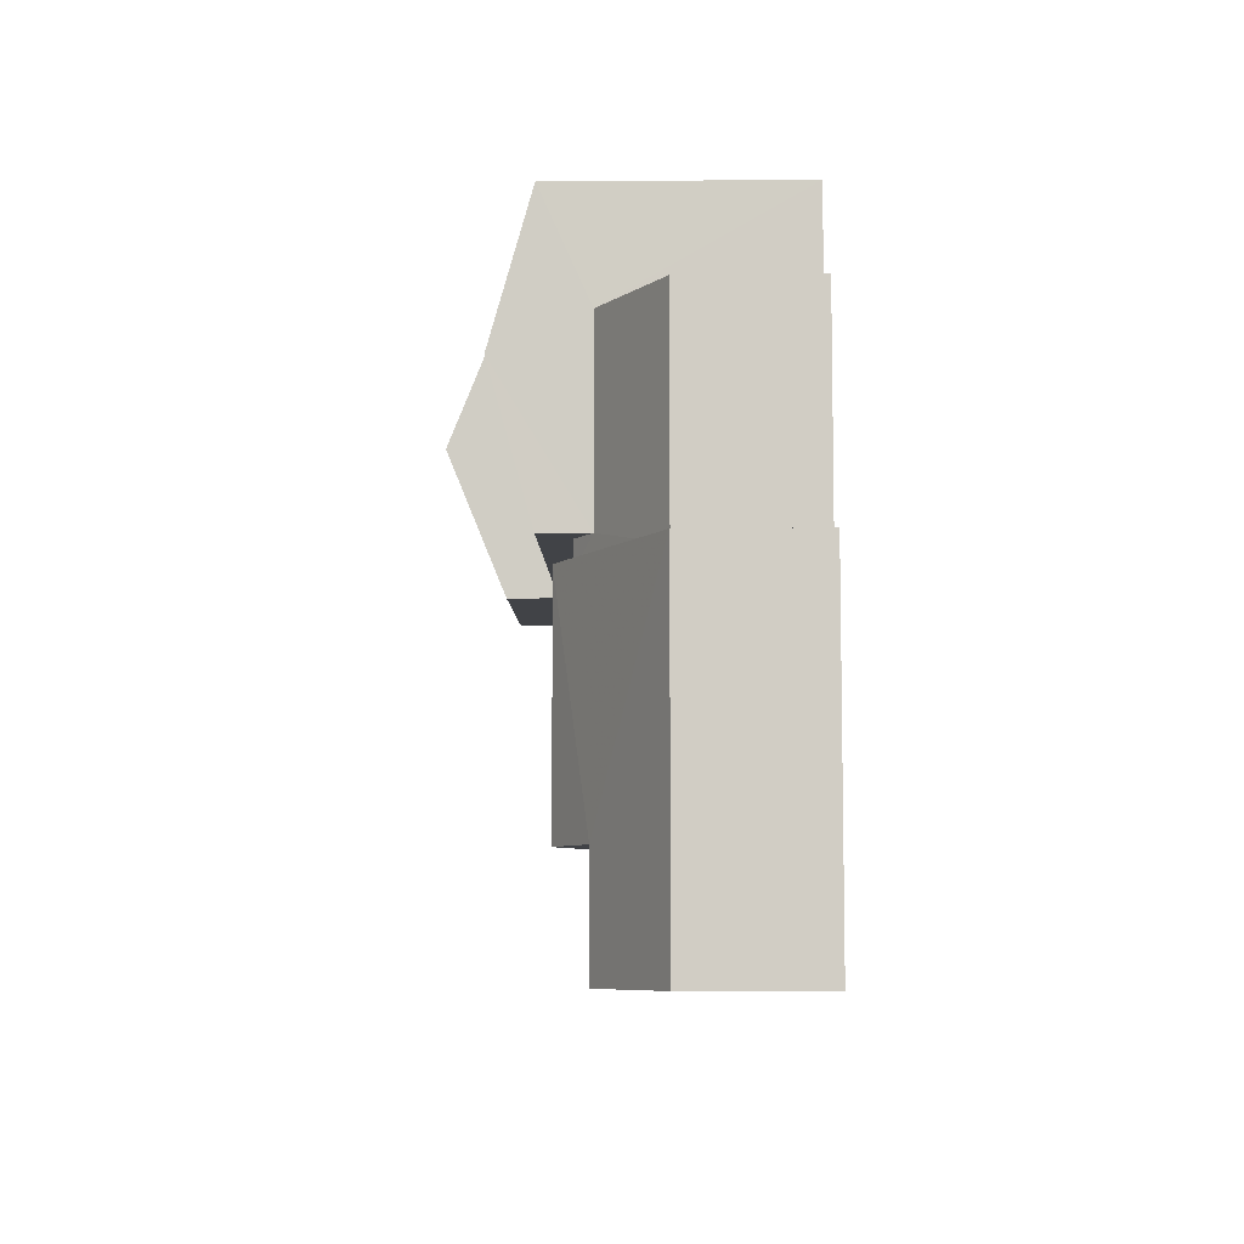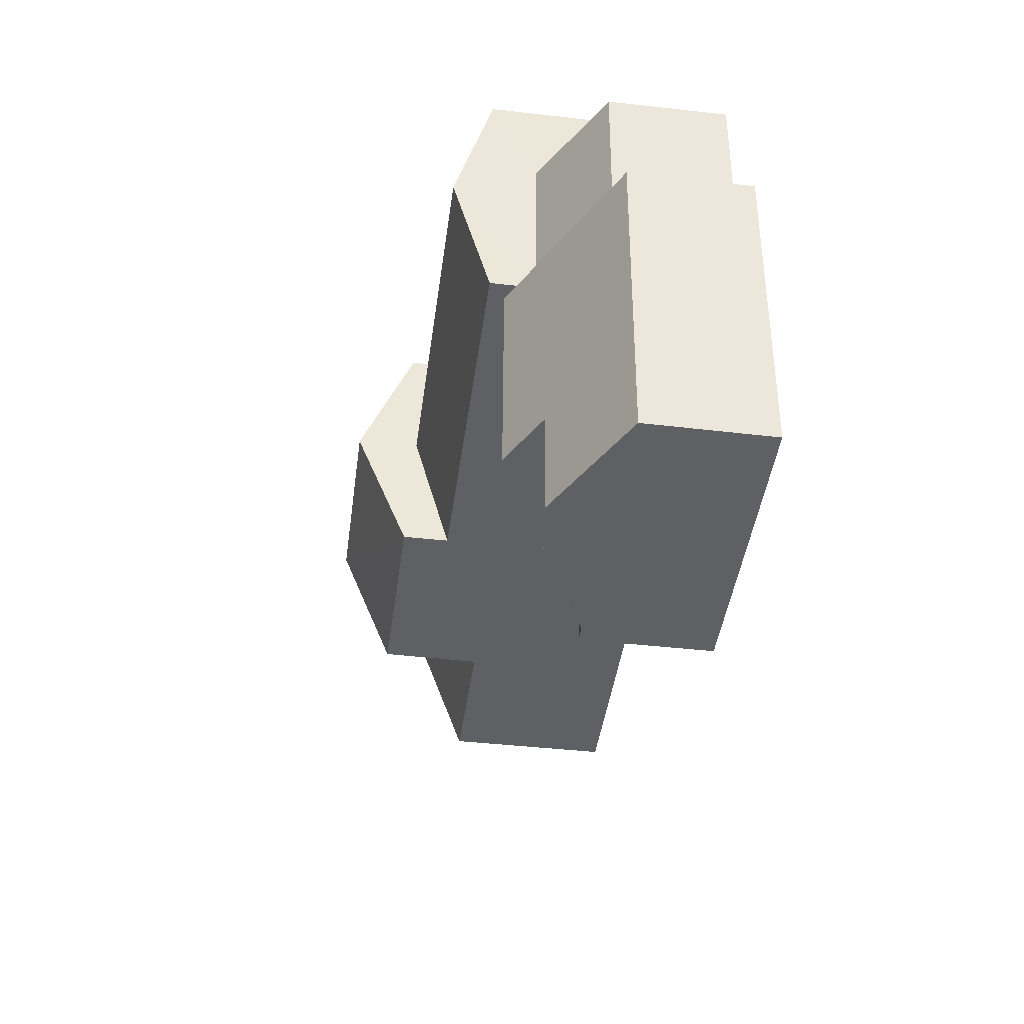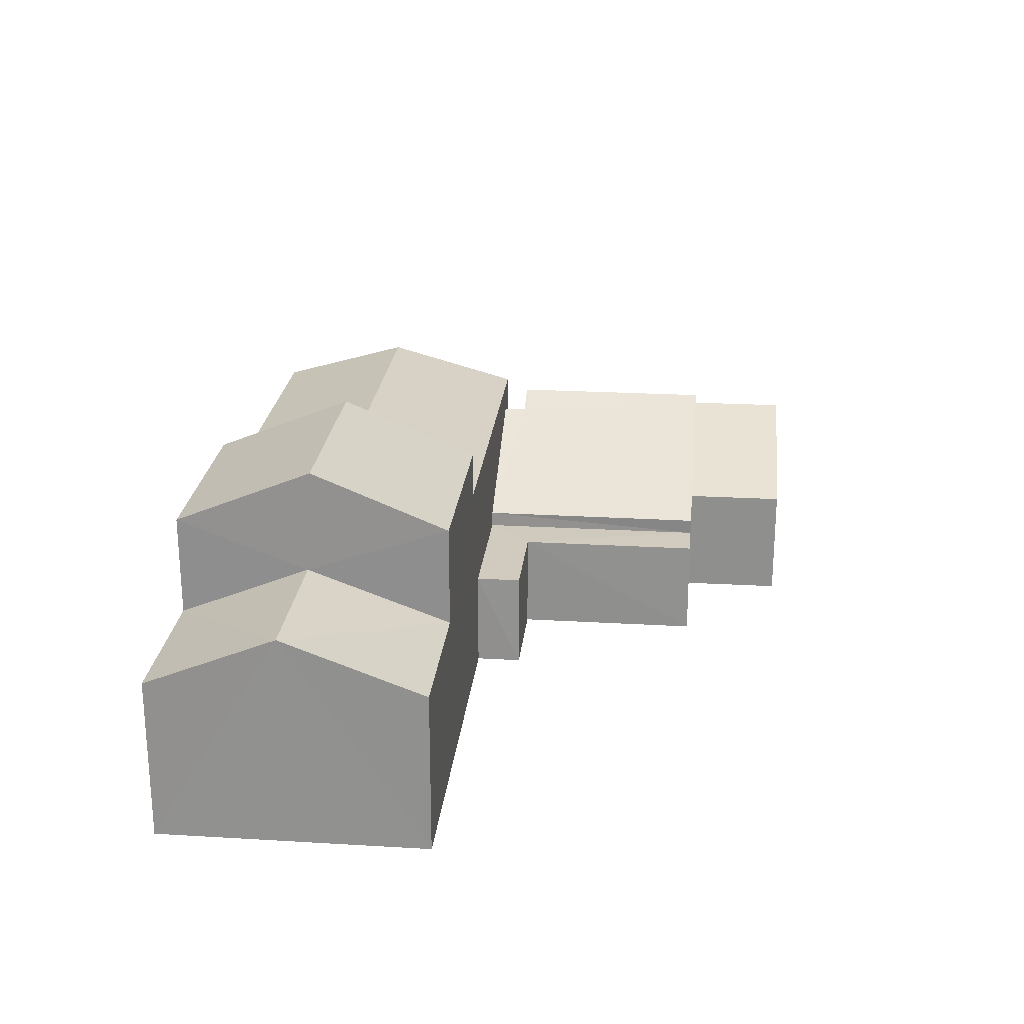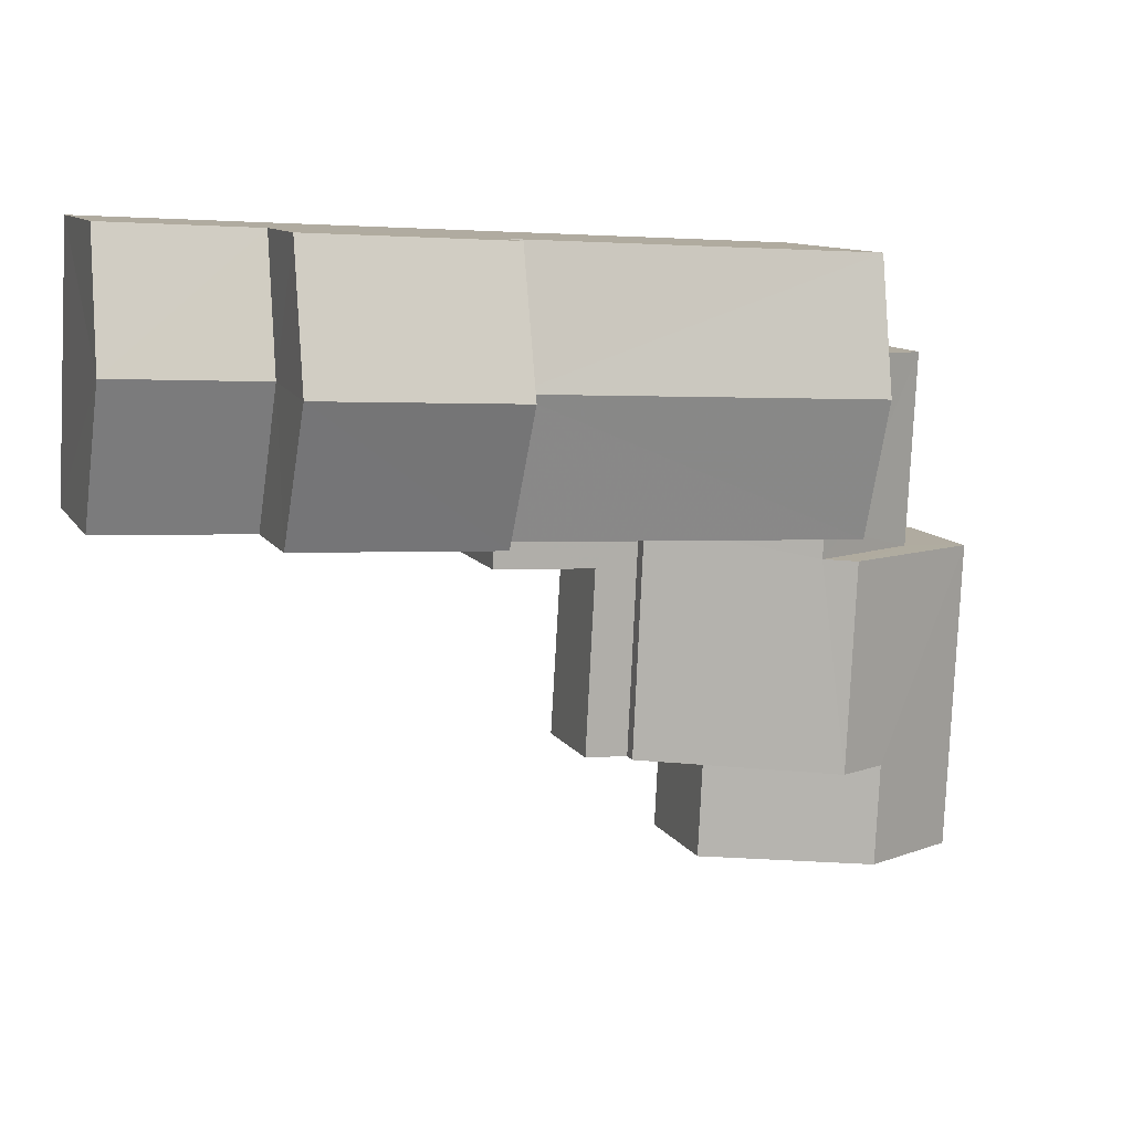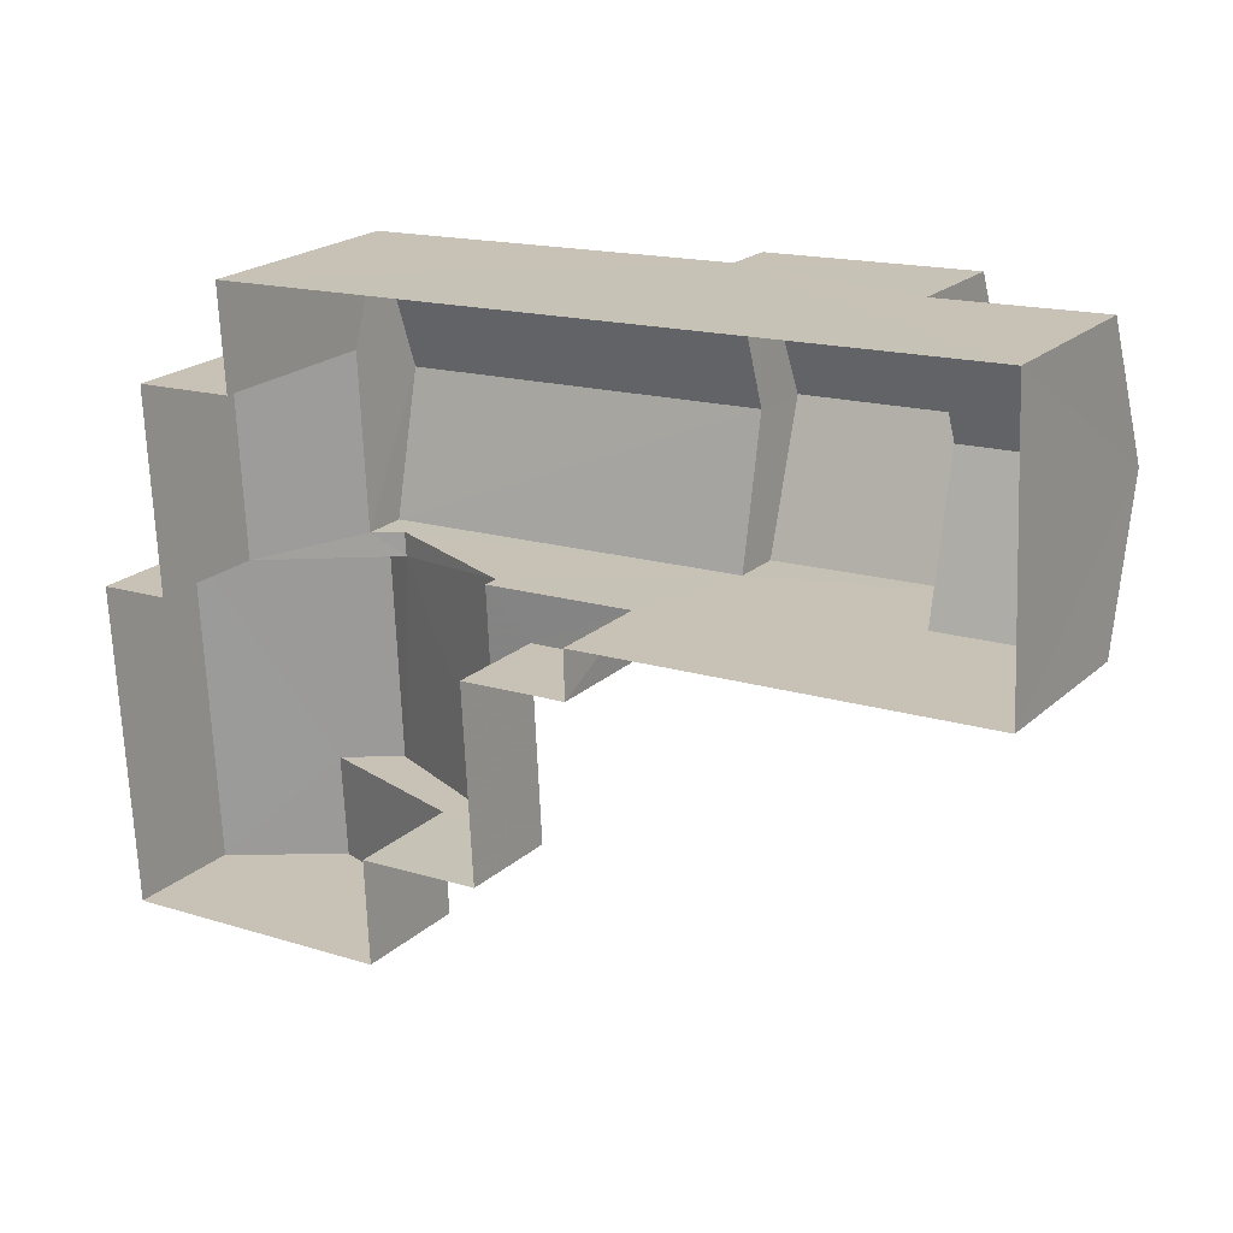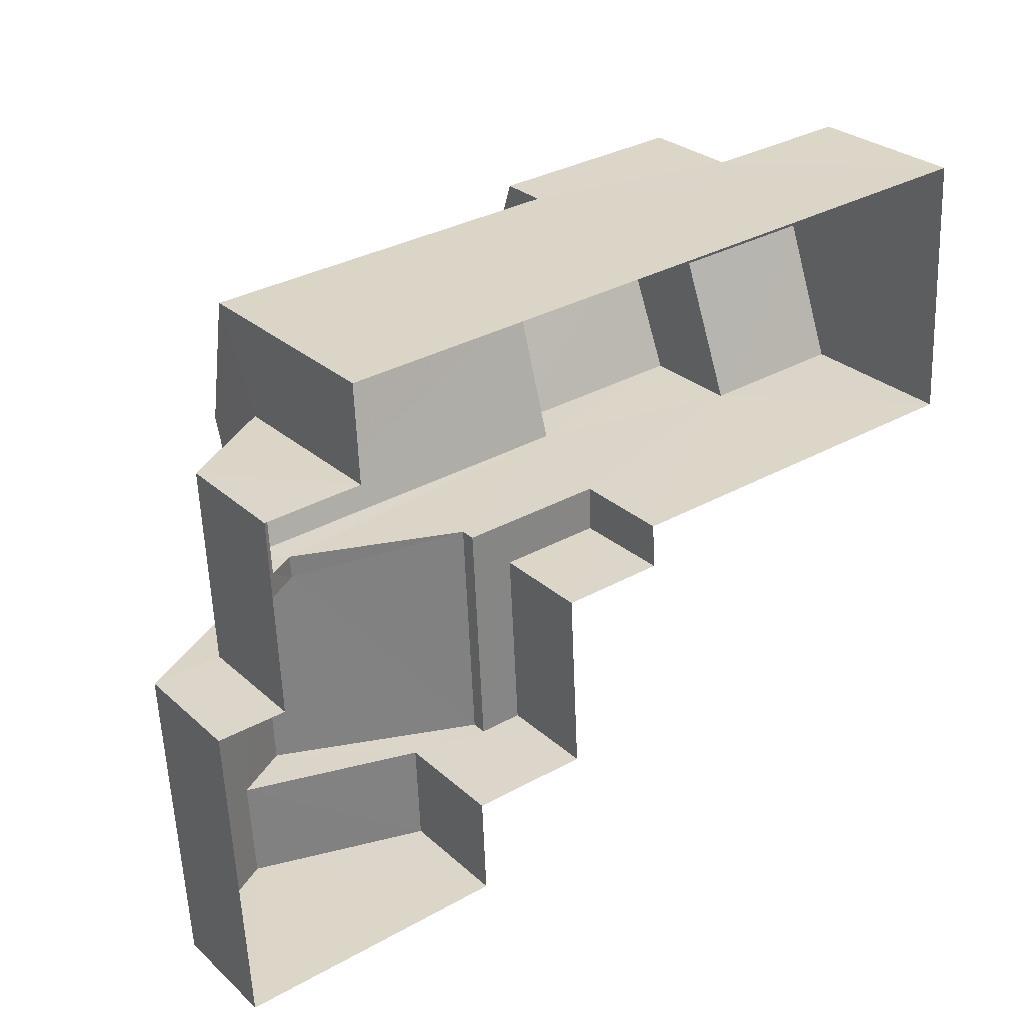
<metadata>
{"format":"obj","ext":"obj","renderer":"f3d","projection":"perspective","resolution":1024,"background":"white","views":[{"elev":-9.9,"azim":91.5,"up":"+Y"},{"elev":-45.4,"azim":82.5,"up":"+Y"},{"elev":23.5,"azim":-87.2,"up":"+Z"},{"elev":10.4,"azim":-19.3,"up":"+Y"},{"elev":21.1,"azim":-146.9,"up":"+Y"},{"elev":28.5,"azim":142.7,"up":"+Y"}]}
</metadata>
<code>
v -3.167e+05 4.031e+04 3.308
v -3.167e+05 4.032e+04 3.31
v -3.167e+05 4.031e+04 3.303
v -3.167e+05 4.032e+04 3.3
v -3.166e+05 4.03e+04 3.293
v -3.167e+05 4.03e+04 3.297
v -3.167e+05 4.03e+04 3.298
v -3.167e+05 4.03e+04 3.3
v -3.167e+05 4.031e+04 3.301
v -3.166e+05 4.031e+04 3.297
v -3.166e+05 4.031e+04 3.296
v -3.167e+05 4.031e+04 3.3
v -3.166e+05 4.031e+04 3.298
v -3.167e+05 4.031e+04 3.303
v -3.167e+05 4.03e+04 5.838
v -3.167e+05 4.03e+04 5.838
v -3.167e+05 4.031e+04 5.84
v -3.167e+05 4.031e+04 5.839
v -3.167e+05 4.031e+04 5.841
v -3.167e+05 4.031e+04 5.841
v -3.167e+05 4.03e+04 8.465
v -3.167e+05 4.031e+04 8.097
v -3.167e+05 4.03e+04 6.233
v -3.167e+05 4.031e+04 6.234
v -3.167e+05 4.031e+04 8.467
v -3.167e+05 4.031e+04 8.097
v -3.167e+05 4.032e+04 9.994
v -3.167e+05 4.032e+04 9.997
v -3.167e+05 4.031e+04 11.39
v -3.167e+05 4.031e+04 11.38
v -3.166e+05 4.03e+04 7.714
v -3.167e+05 4.03e+04 6.231
v -3.166e+05 4.03e+04 7.714
v -3.167e+05 4.03e+04 6.232
v -3.167e+05 4.032e+04 7.472
v -3.167e+05 4.032e+04 7.474
v -3.167e+05 4.031e+04 8.783
v -3.167e+05 4.031e+04 8.781
v -3.167e+05 4.031e+04 7.47
v -3.167e+05 4.031e+04 7.472
v -3.166e+05 4.031e+04 6.229
v -3.166e+05 4.03e+04 6.227
v -3.167e+05 4.031e+04 9.992
v -3.167e+05 4.031e+04 9.995
v -3.167e+05 4.031e+04 9.783
v -3.167e+05 4.031e+04 8.812
v -3.167e+05 4.031e+04 9.778
v -3.167e+05 4.031e+04 8.817
v -3.167e+05 4.031e+04 7.689
v -3.167e+05 4.031e+04 7.691
v -3.166e+05 4.031e+04 6.232
v -3.166e+05 4.031e+04 6.23
v -3.167e+05 4.032e+04 8.814
v -3.167e+05 4.032e+04 8.819
f 1 2 3
f 2 4 3
f 5 6 7
f 7 8 9
f 5 10 11
f 10 12 13
f 3 4 12
f 14 3 9
f 5 7 10
f 7 9 10
f 10 9 12
f 9 3 12
f 15 16 17
f 16 18 17
f 17 19 20
f 17 18 19
f 21 22 23
f 23 22 24
f 21 25 22
f 24 22 26
f 27 28 29
f 30 27 29
f 31 32 33
f 31 34 32
f 35 36 37
f 38 35 37
f 39 37 40
f 39 38 37
f 25 31 41
f 41 31 42
f 25 21 31
f 42 31 33
f 29 43 30
f 29 44 43
f 45 46 47
f 45 48 46
f 26 22 49
f 50 49 51
f 51 49 52
f 49 22 52
f 45 47 53
f 54 45 53
f 12 4 50
f 49 50 47
f 46 49 47
f 50 4 53
f 50 53 47
f 16 15 8
f 16 8 7
f 21 23 34
f 31 21 34
f 34 16 7
f 23 16 34
f 36 2 37
f 2 1 37
f 1 40 37
f 34 7 6
f 32 34 6
f 24 18 16
f 23 24 16
f 53 4 54
f 28 27 54
f 54 4 2
f 35 2 36
f 28 54 35
f 35 54 2
f 32 6 33
f 6 5 33
f 5 42 33
f 19 14 20
f 19 3 14
f 39 40 1
f 3 39 1
f 39 48 44
f 48 43 44
f 49 46 26
f 18 24 19
f 39 3 19
f 48 26 46
f 24 26 48
f 19 48 39
f 19 24 48
f 11 52 41
f 41 52 25
f 11 10 52
f 25 52 22
f 12 51 13
f 12 50 51
f 28 35 38
f 28 38 29
f 38 44 29
f 38 39 44
f 10 13 51
f 52 10 51
f 41 5 11
f 41 42 5
f 9 20 14
f 9 17 20
f 17 8 15
f 17 9 8
f 54 27 45
f 27 30 45
f 45 43 48
f 45 30 43

</code>
